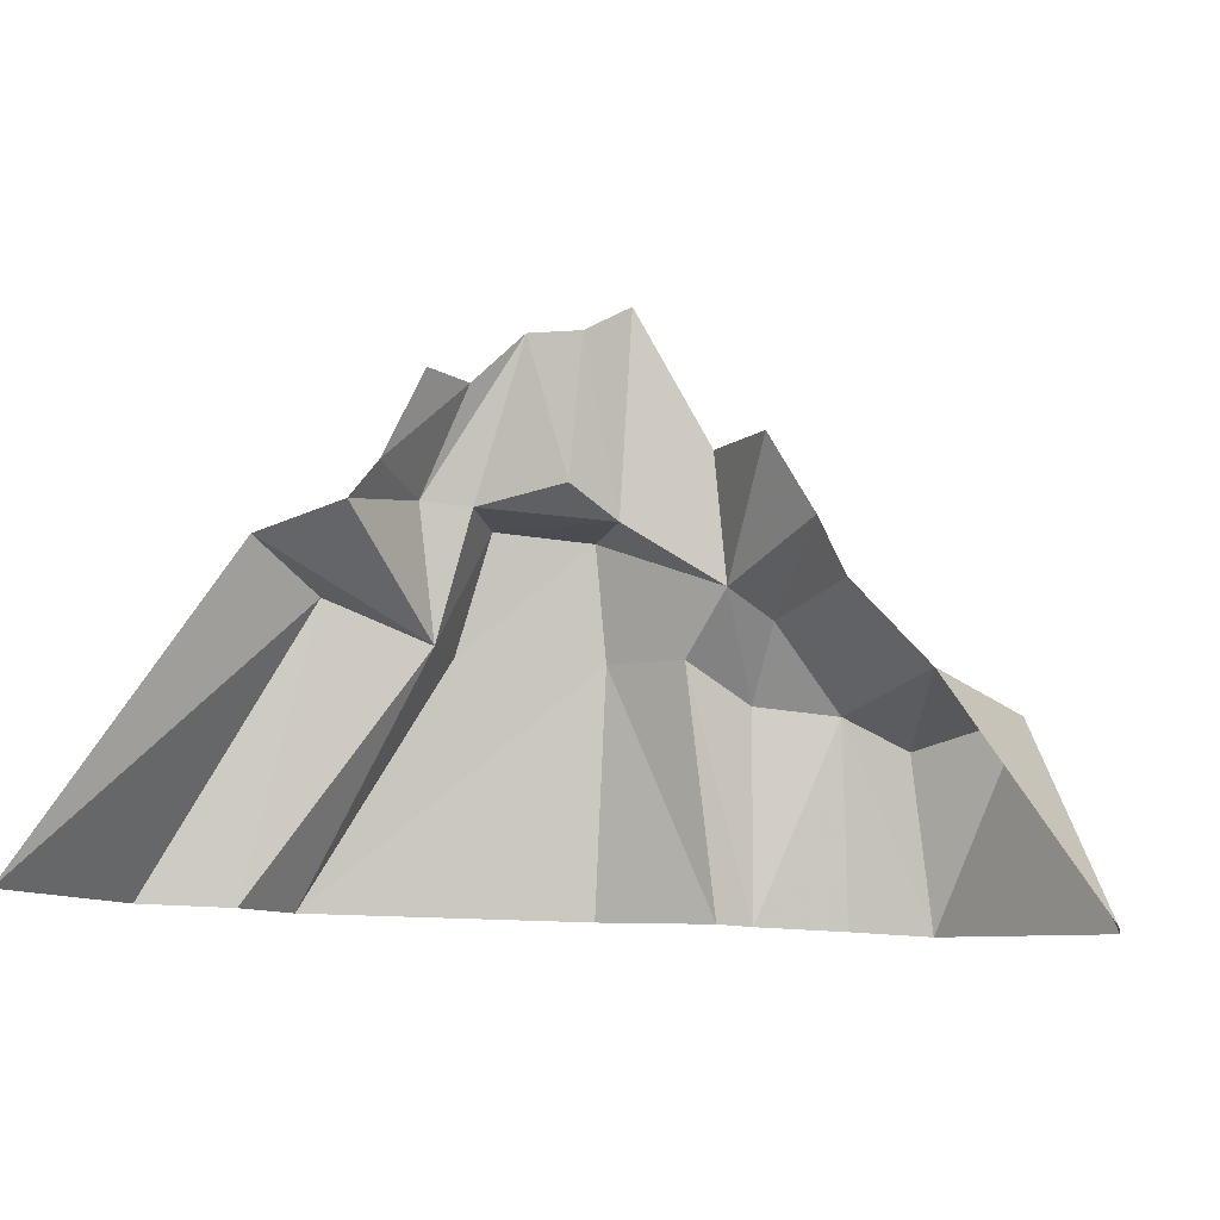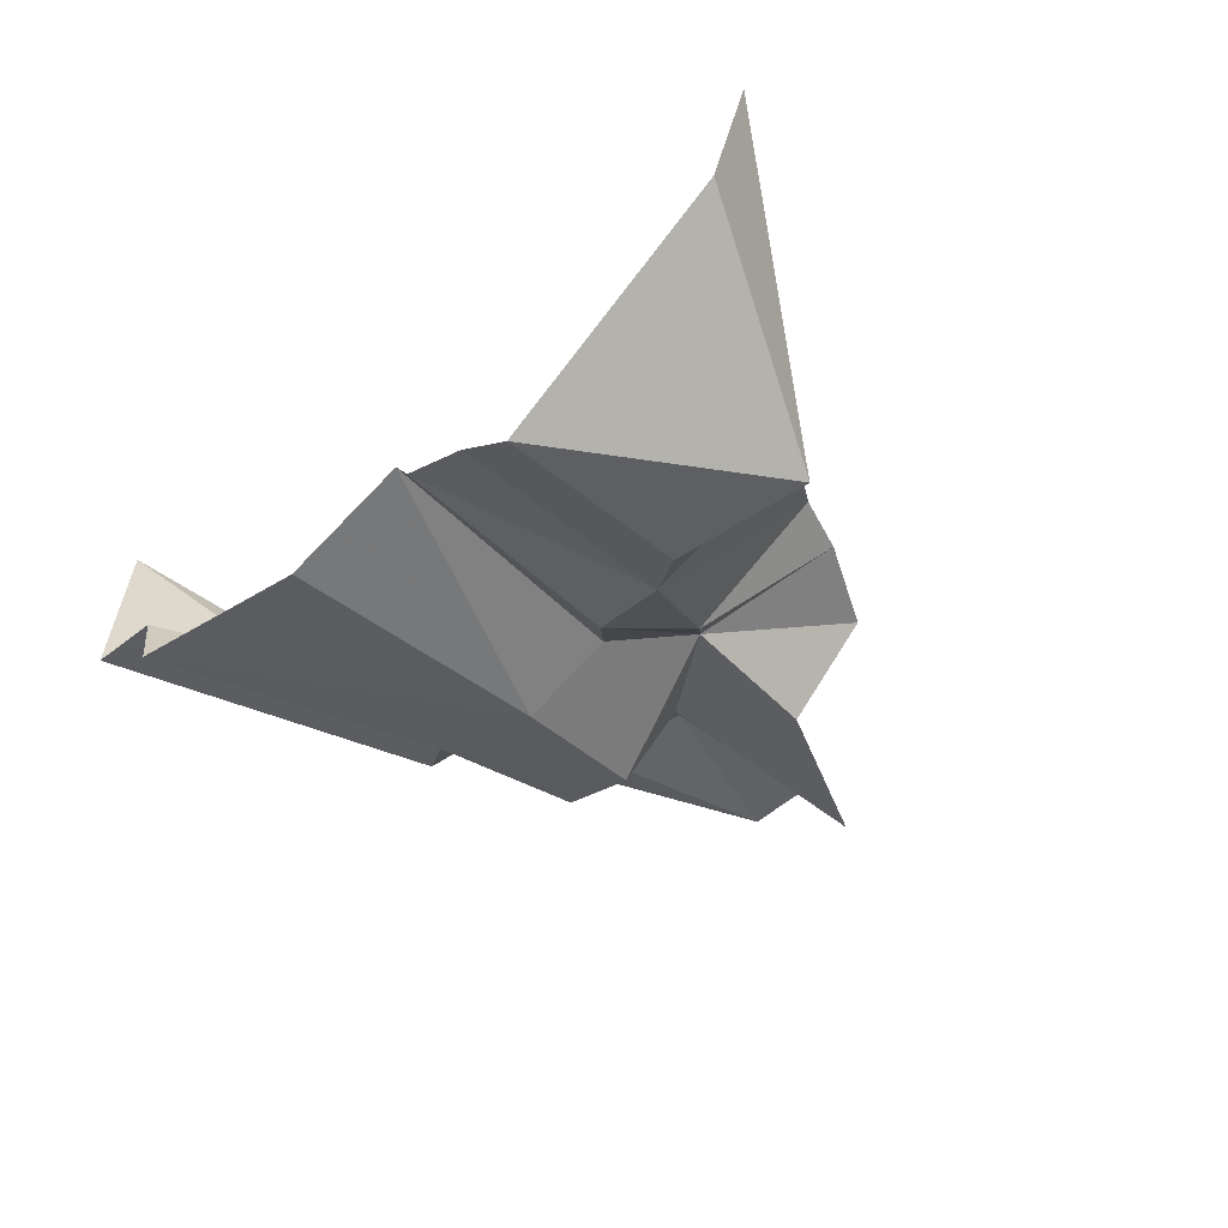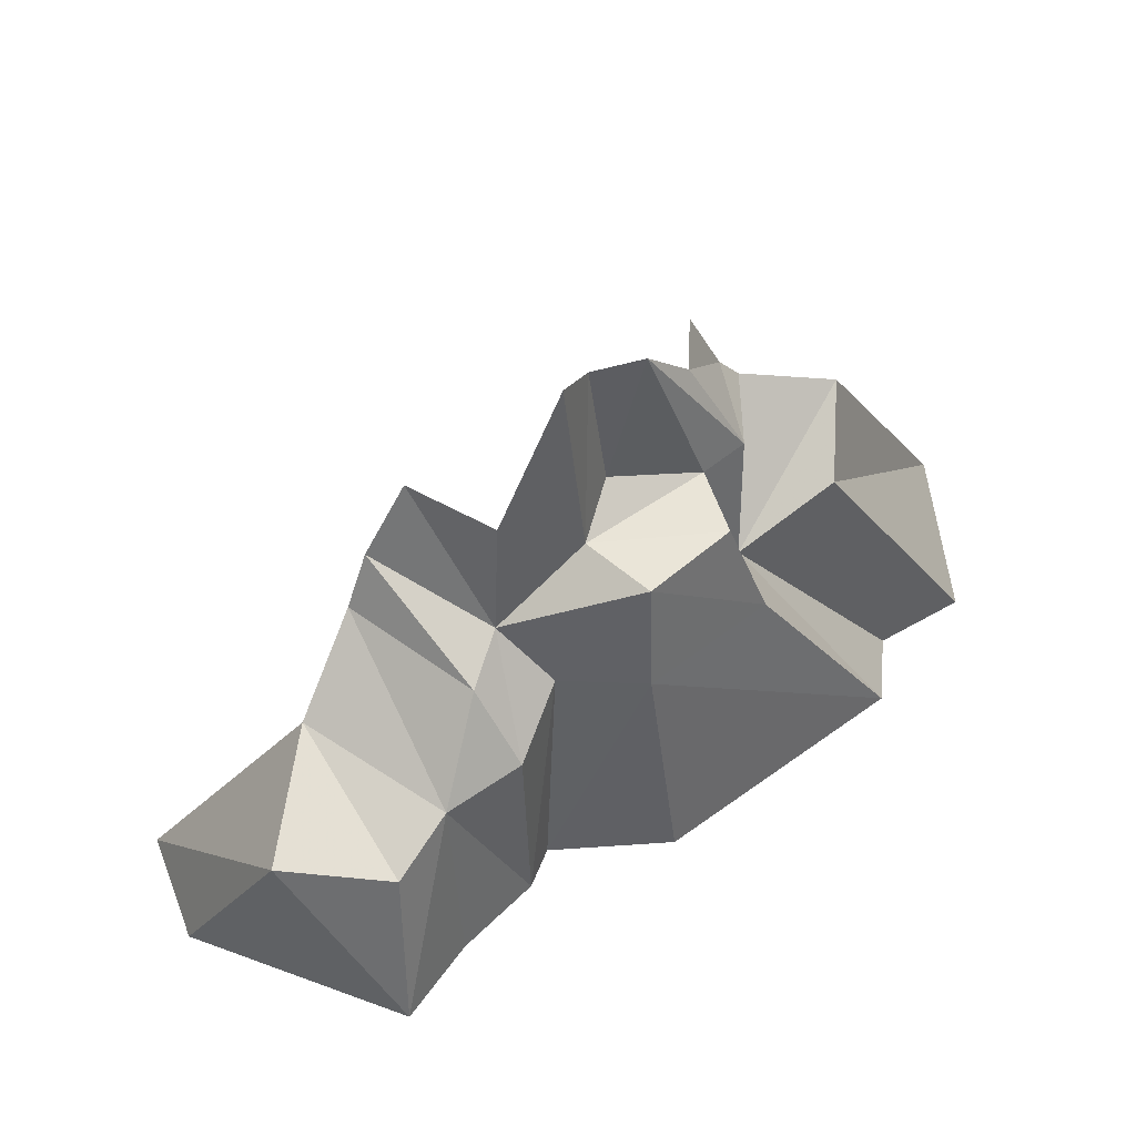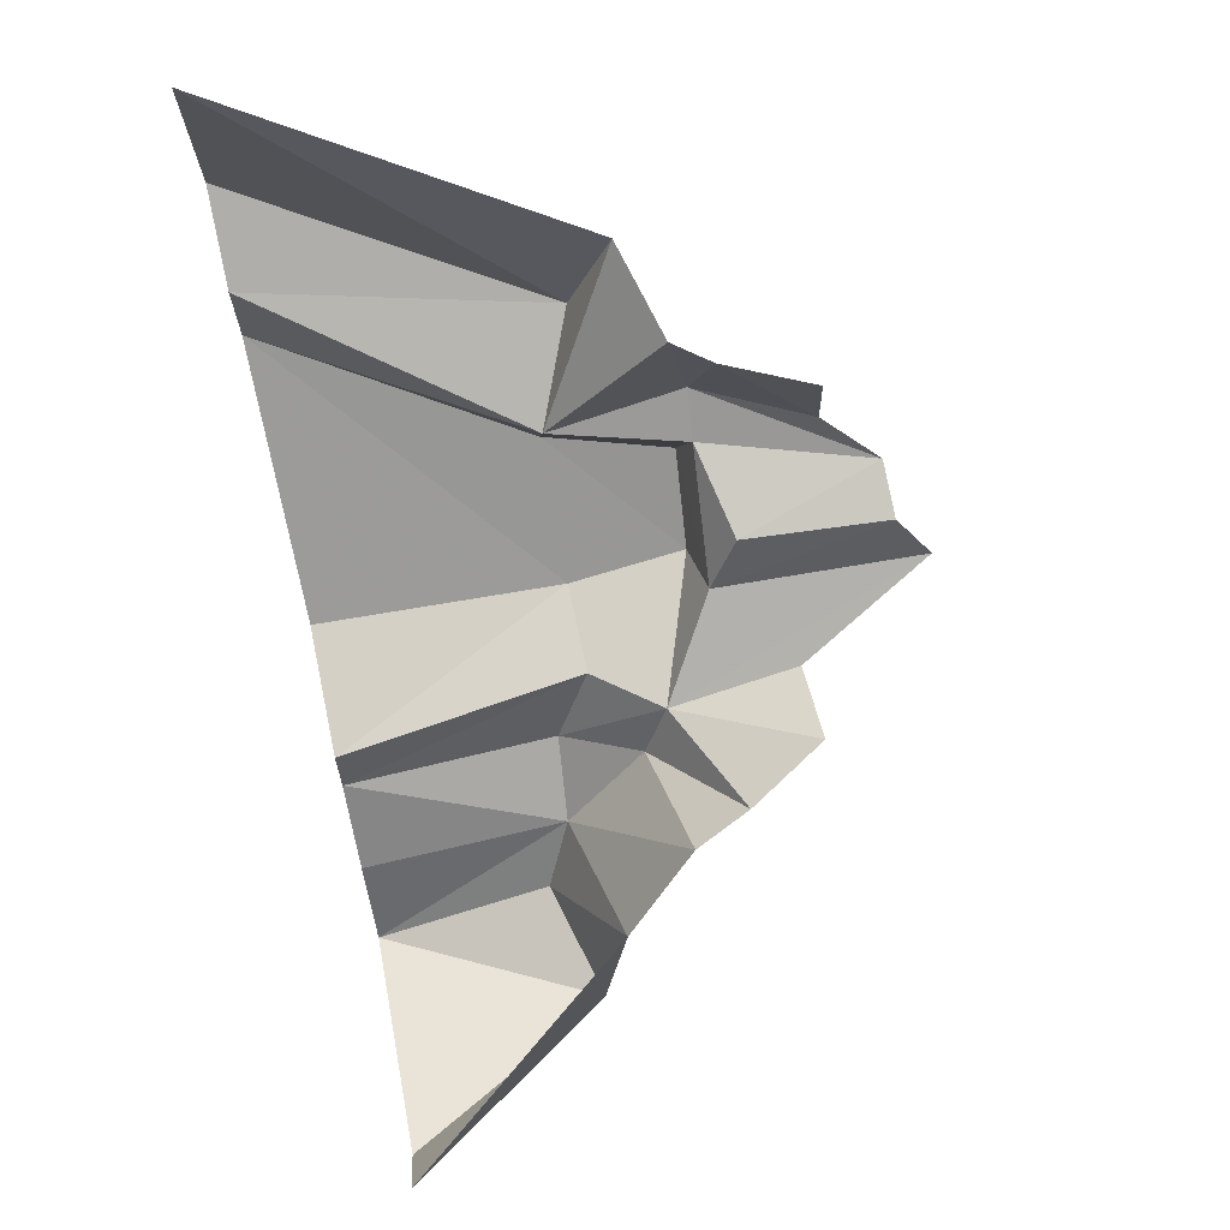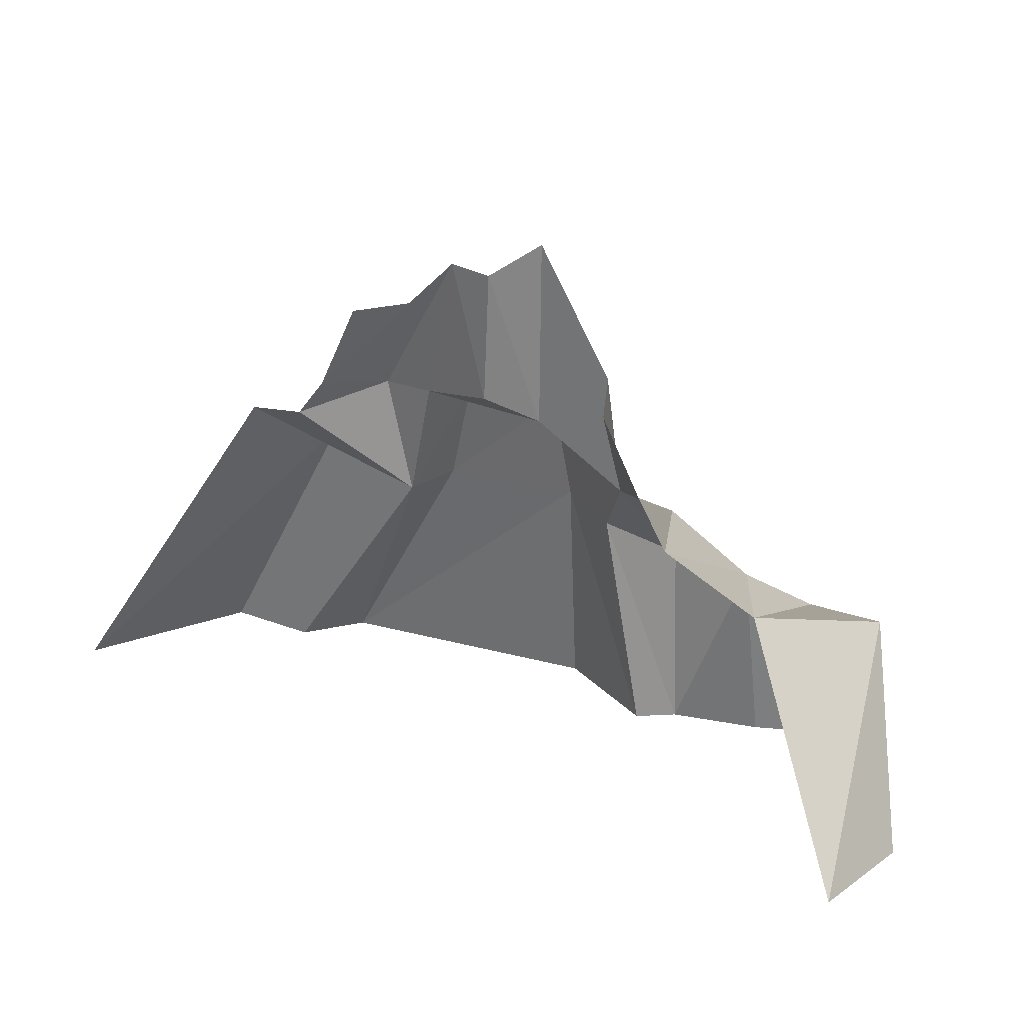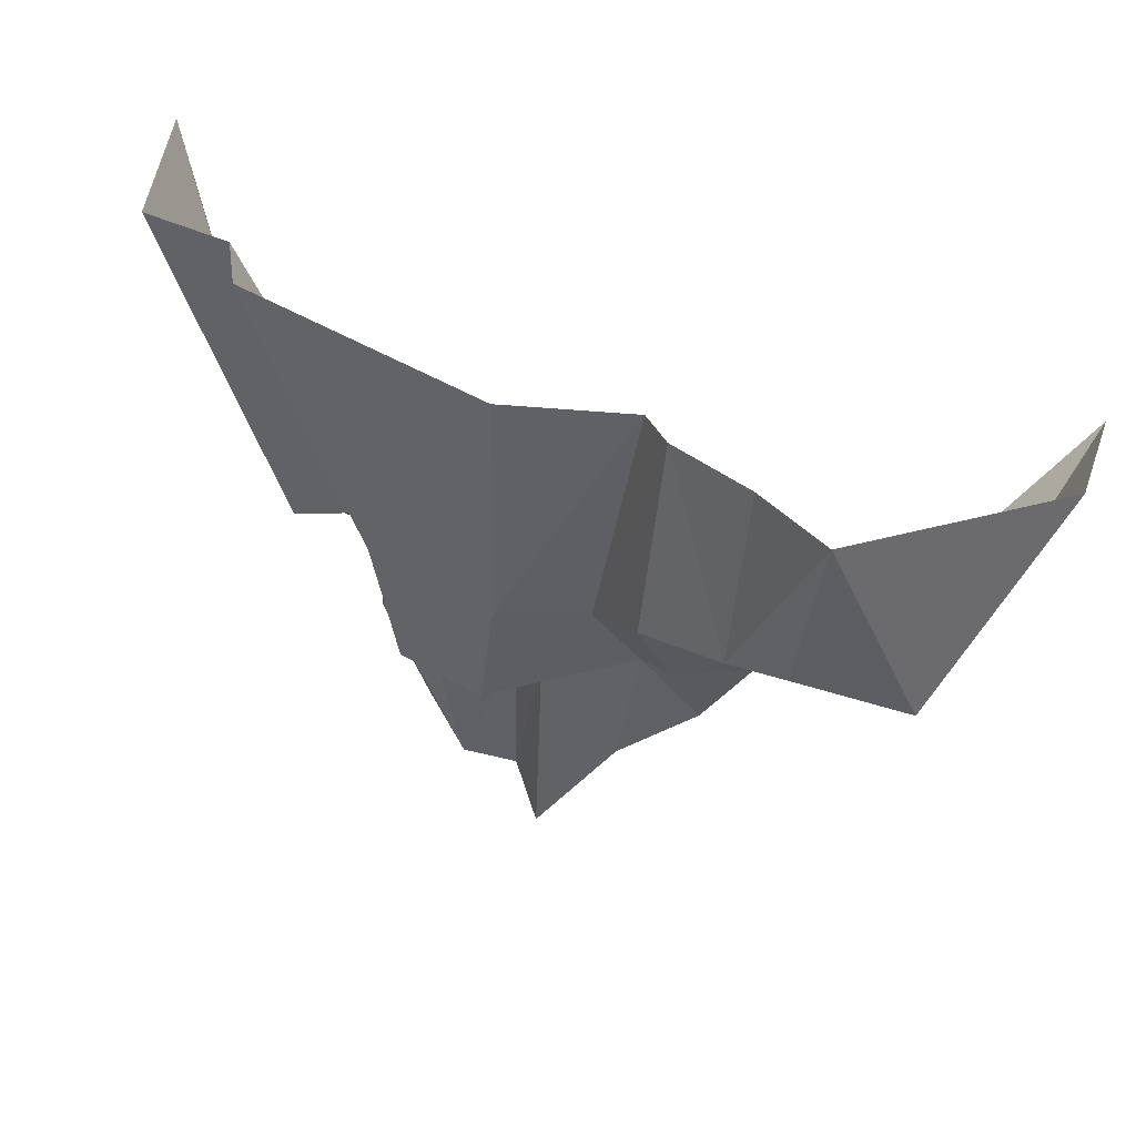
<metadata>
{"format":"obj","ext":"obj","renderer":"f3d","projection":"perspective","resolution":1024,"background":"white","views":[{"elev":-10.6,"azim":29.3,"up":"+Y"},{"elev":-61.3,"azim":44.9,"up":"+Z"},{"elev":52.1,"azim":177.0,"up":"+Y"},{"elev":74.7,"azim":75.7,"up":"+Z"},{"elev":22.3,"azim":58.4,"up":"+Y"},{"elev":-53.9,"azim":-7.5,"up":"+Z"}]}
</metadata>
<code>
g Straight1_Large_Rocks103
v -803.5 -687.9 702.1
v -508.5 -160.3 227
v -527 -77.72 406.9
v -816.6 -688.2 332.4
v -656.2 -696.3 248.2
v -327.2 -248.6 140.1
v -339.6 -34.42 392.7
v -635.4 -697.6 108
v -145 -255.5 -143.6
v -365.3 -247.2 16.4
v -198 -710.5 -195.7
v -141.7 -43.21 -98.13
v -289.1 -26.86 14.85
v 46.29 -721.4 -194.6
v 25.51 -263.1 -121.8
v -327.2 -248.6 140.1
v -656.2 -696.3 248.2
v 128.6 -148.8 -83.83
v -34.49 -34.11 6.304
v -252.2 -9.541 137.4
v -76.69 20.69 110.1
v 315 -734.2 -528.6
v 533.8 -360.5 -429.8
v 315.7 -409.6 -435.9
v 728.6 -752.2 -329.1
v 800.1 -754.9 -111.3
v 479.6 -307.1 -158.4
v 228.3 -352.1 -333.8
v 389 -169.2 -9.039
v 170.7 -197.8 -182.4
v 90.87 -333.9 -252.1
v 80.25 -723.1 -270.7
v 209.2 -729.2 -390.6
v 25.51 -263.1 -121.8
v 46.29 -721.4 -194.6
v 128.6 -148.8 -83.83
v 352.1 -66.36 27.62
v -339.6 -34.42 392.7
v -329 -0.5927 192.4
v -298.3 34.3 359.5
v -327.2 -248.6 140.1
v -252.2 -9.541 137.4
v 128.6 -148.8 -83.83
v 275.4 79.59 60.15
v 118.8 89.41 -55.2
v 352.1 -66.36 27.62
v 2.831 344.3 25.97
v -34.49 -34.11 6.304
v -43.94 284.5 118.4
v -76.69 20.69 110.1
v -144.7 287.9 141.5
v -252.2 -9.541 137.4
v -329 -0.5927 192.4
v -223.4 195.5 196.6
v -298.3 34.3 359.5
v -233.7 196.2 317.6
g Straight1_Large_Rocks103_0
f 3 2 1
f 2 4 1
f 4 2 5
f 2 6 5
f 2 3 6
f 3 7 6
f 10 9 8
f 9 11 8
f 12 9 10
f 13 12 10
f 11 9 14
f 9 15 14
f 9 12 15
f 10 8 16
f 10 16 13
f 8 17 16
f 12 18 15
f 19 12 13
f 18 12 19
f 20 19 13
f 16 20 13
f 21 19 20
f 24 23 22
f 23 25 22
f 25 23 26
f 23 27 26
f 23 24 27
f 24 28 27
f 24 22 28
f 29 27 28
f 30 29 28
f 28 31 30
f 31 28 32
f 28 33 32
f 22 33 28
f 31 32 34
f 32 35 34
f 30 31 36
f 31 34 36
f 29 30 37
f 30 36 37
f 40 39 38
f 39 41 38
f 39 42 41
f 45 44 43
f 44 46 43
f 45 43 47
f 43 48 47
f 49 47 48
f 50 49 48
f 49 50 51
f 50 52 51
f 51 52 53
f 54 51 53
f 54 53 55
f 56 54 55

</code>
